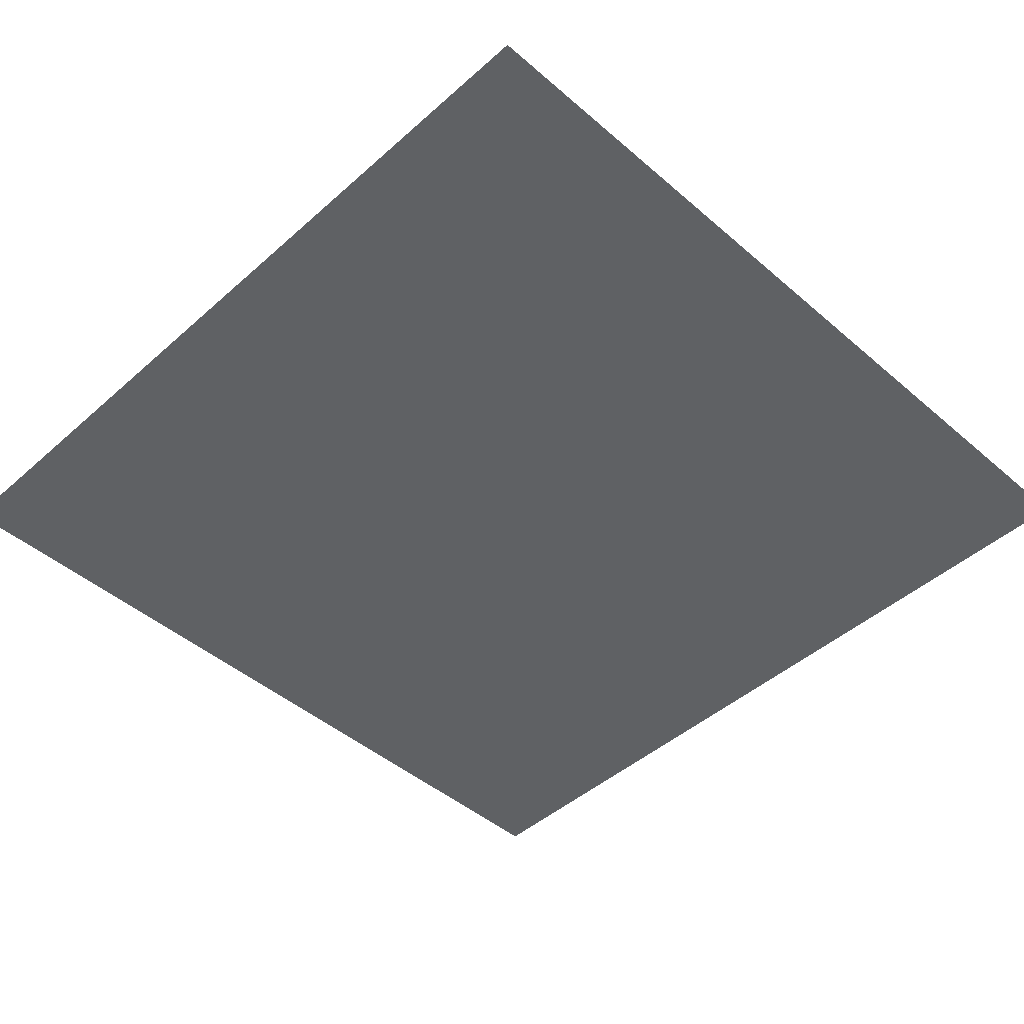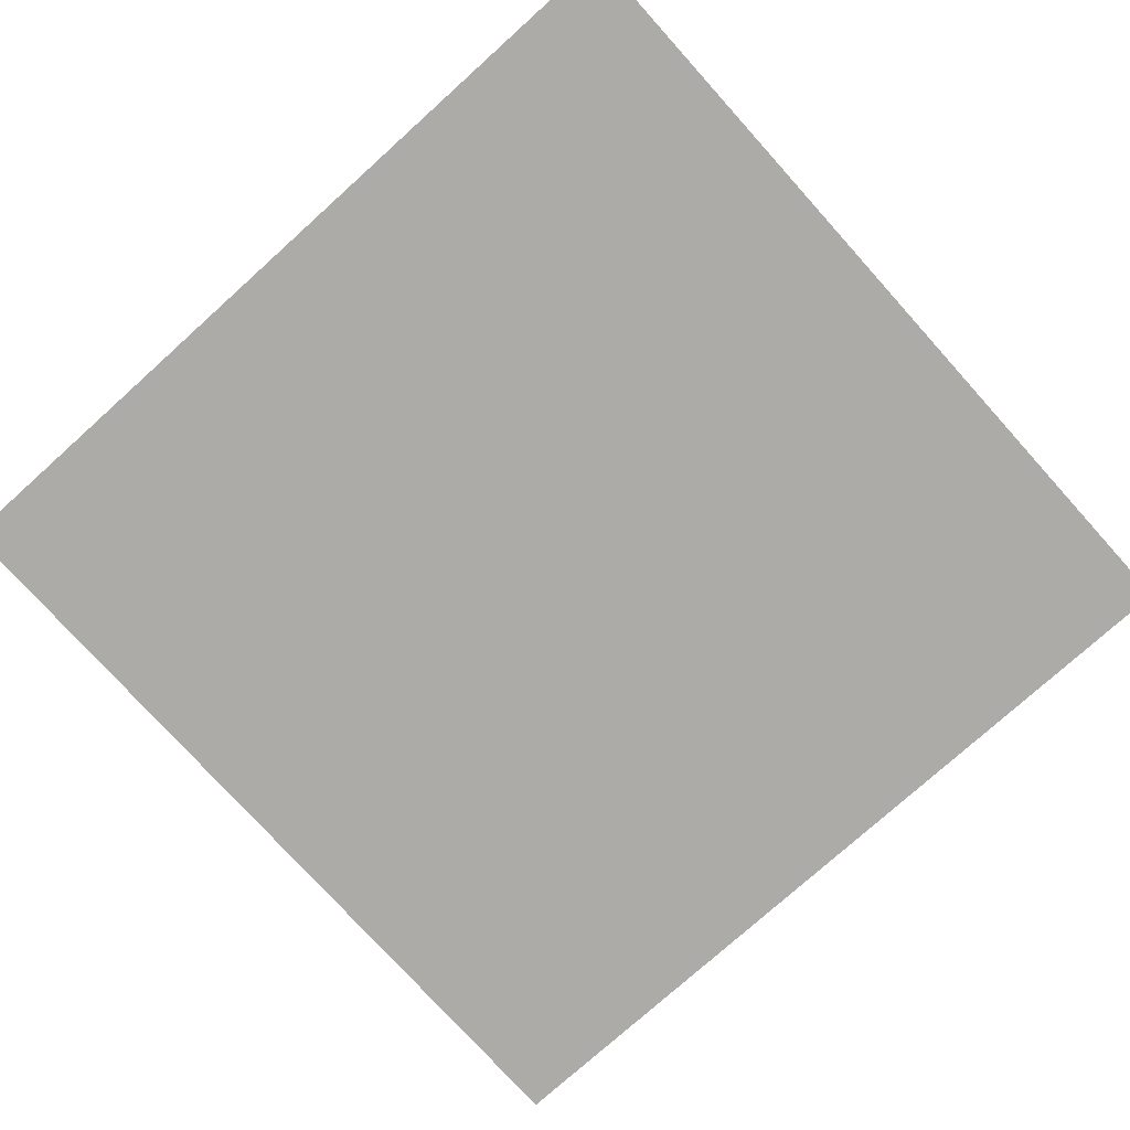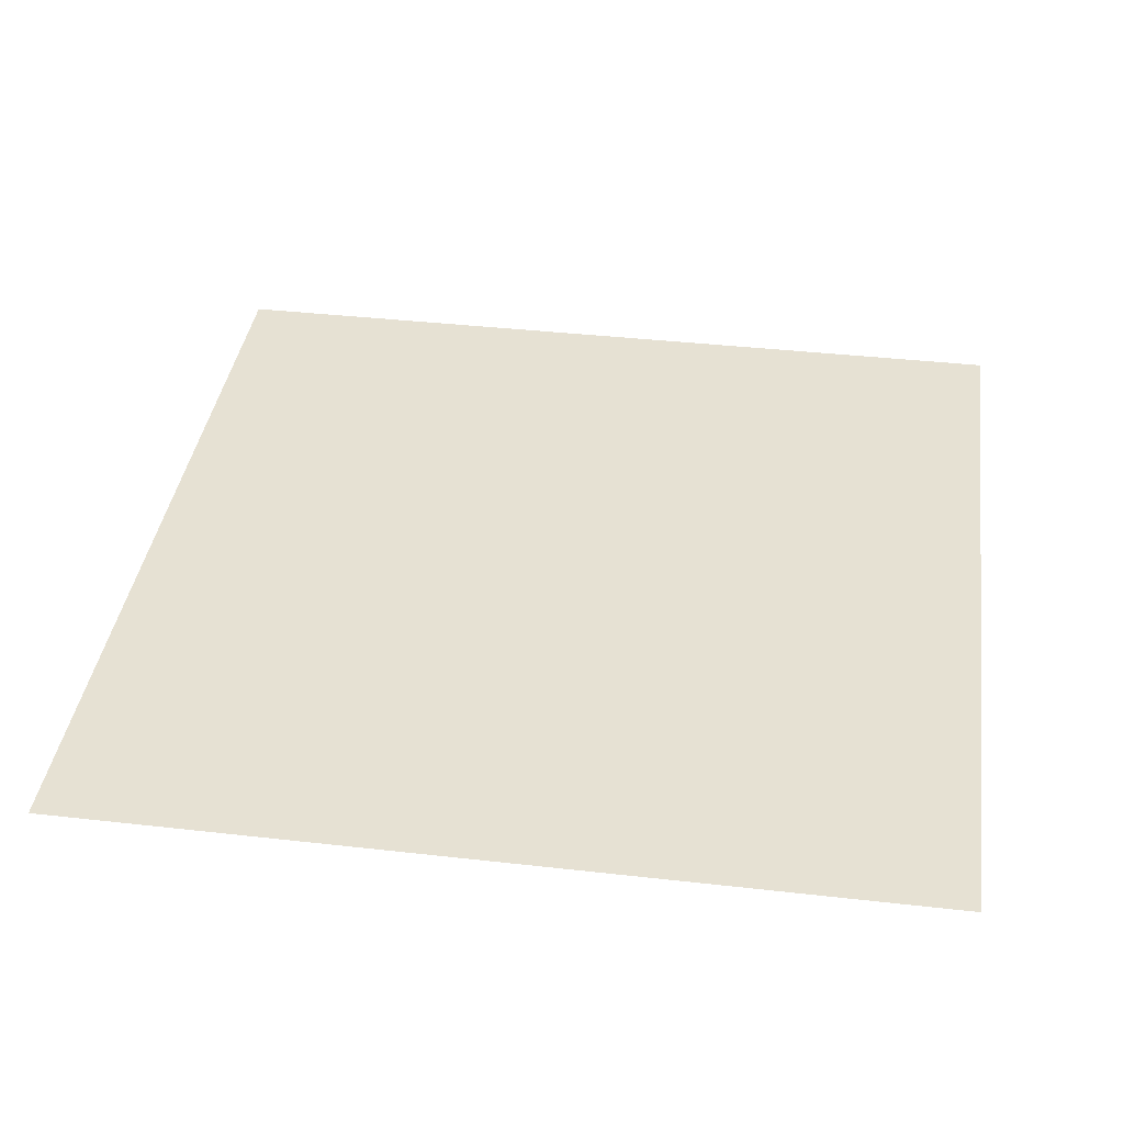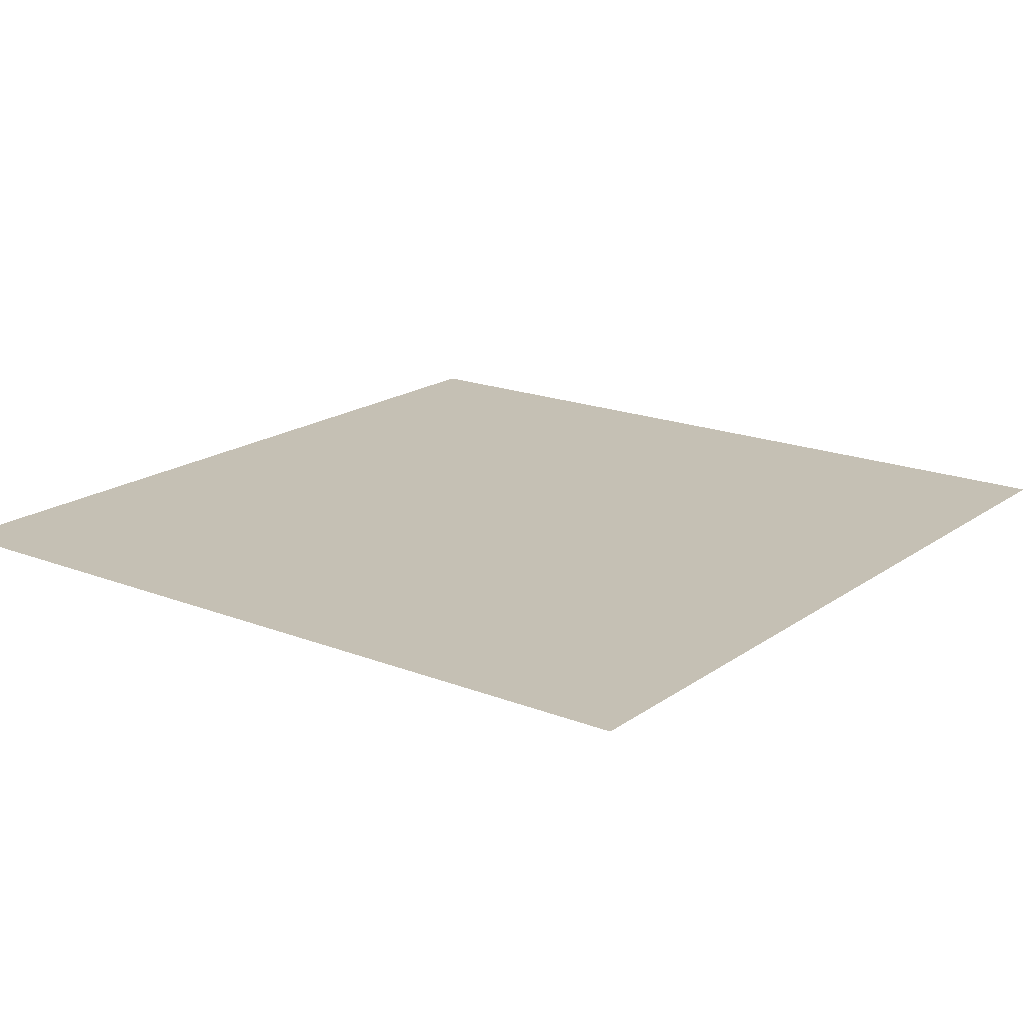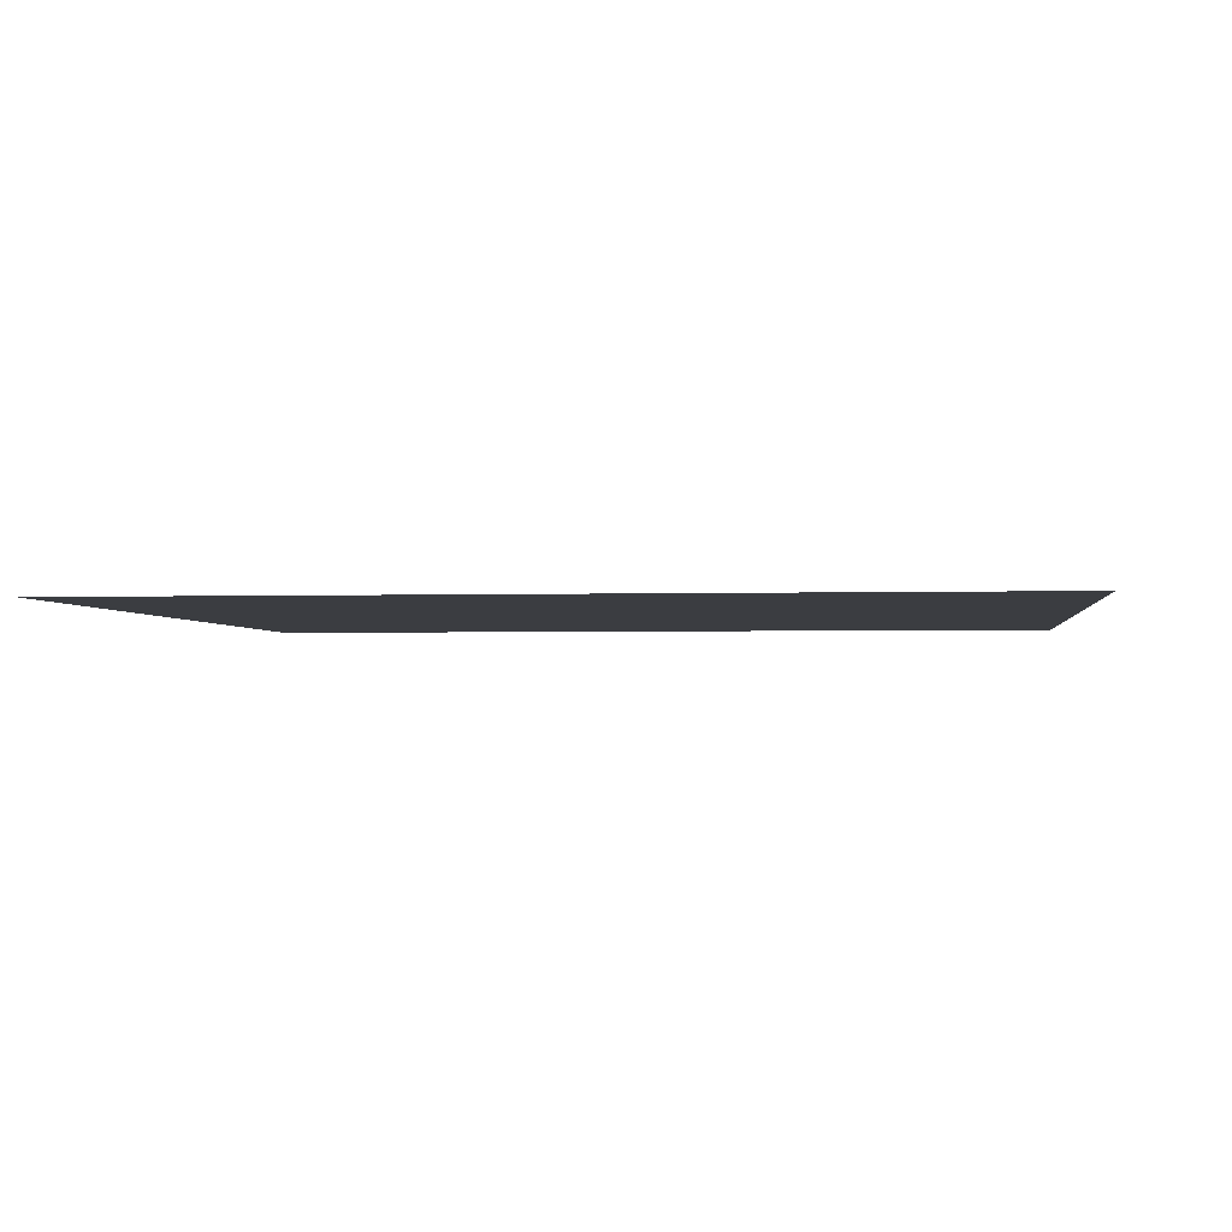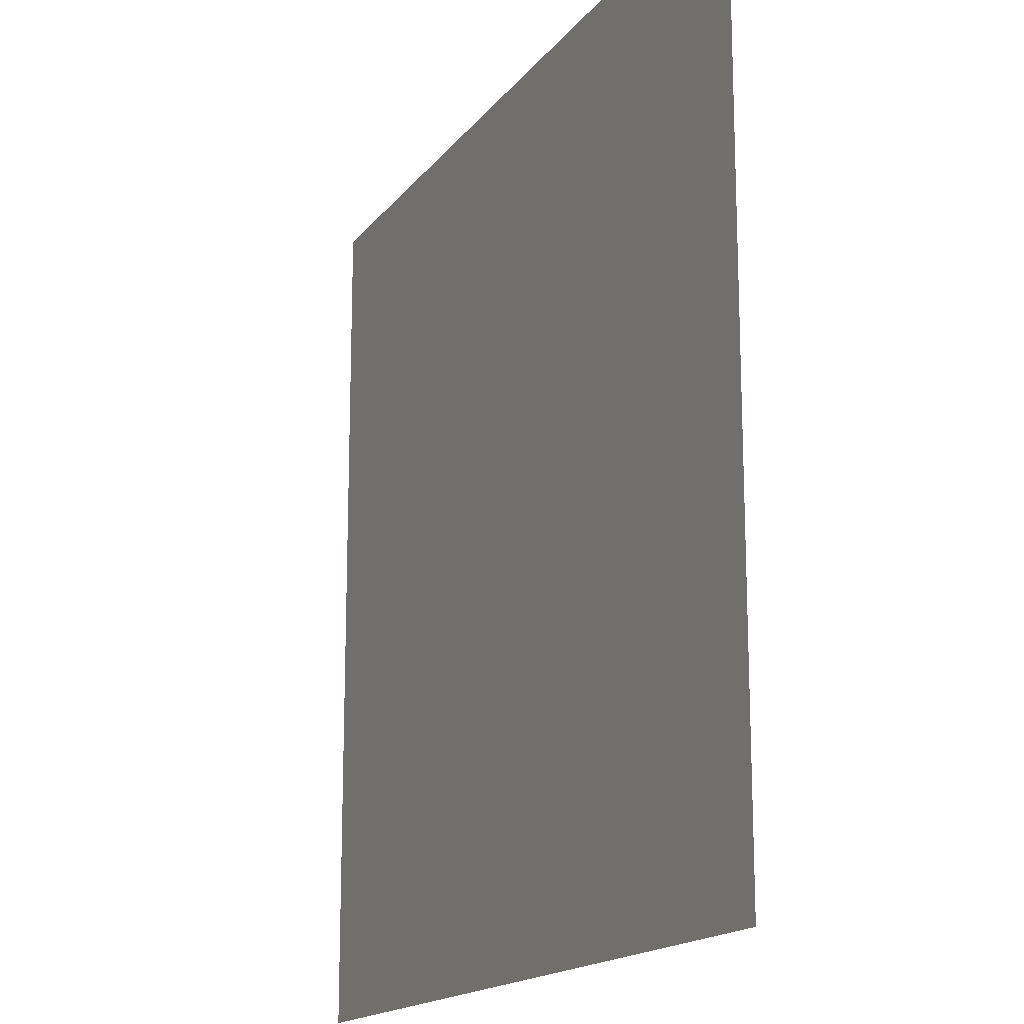
<metadata>
{"format":"obj","ext":"obj","renderer":"f3d","projection":"perspective","resolution":1024,"background":"white","views":[{"elev":-45.8,"azim":45.4,"up":"+Y"},{"elev":-76.5,"azim":132.0,"up":"+Y"},{"elev":38.8,"azim":-171.9,"up":"+Y"},{"elev":18.3,"azim":37.0,"up":"+Y"},{"elev":-2.3,"azim":-83.3,"up":"+Y"},{"elev":-16.4,"azim":65.6,"up":"+Z"}]}
</metadata>
<code>
o Plane.001
v -0.04 0 0.04
v 0.04 0 0.04
v -0.04 -0 -0.04
v 0.04 -0 -0.04
v -0.0349 1.4e-05 0.0349
v 0.0349 1.4e-05 0.0349
v -0.0349 1.4e-05 -0.0349
v 0.0349 1.4e-05 -0.0349
f 1 2 4 3
f 5 6 8 7

</code>
